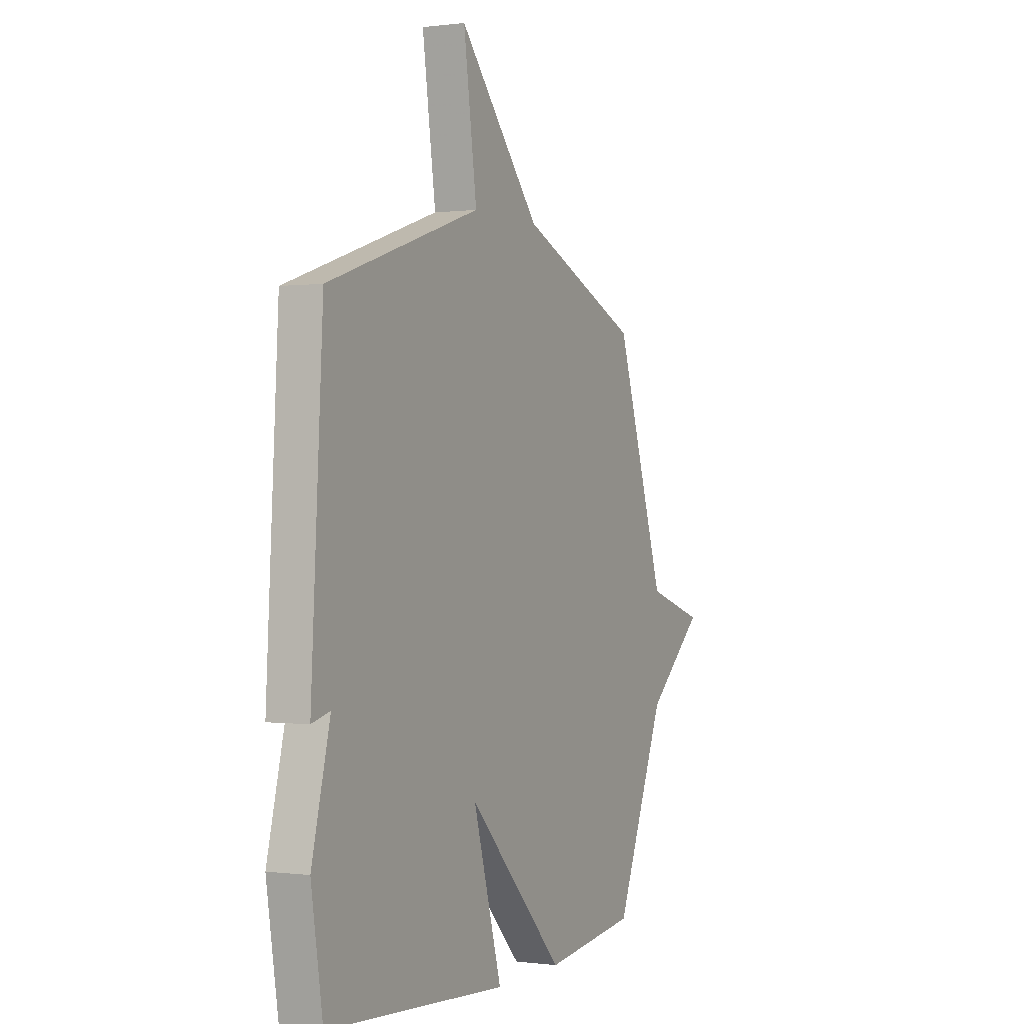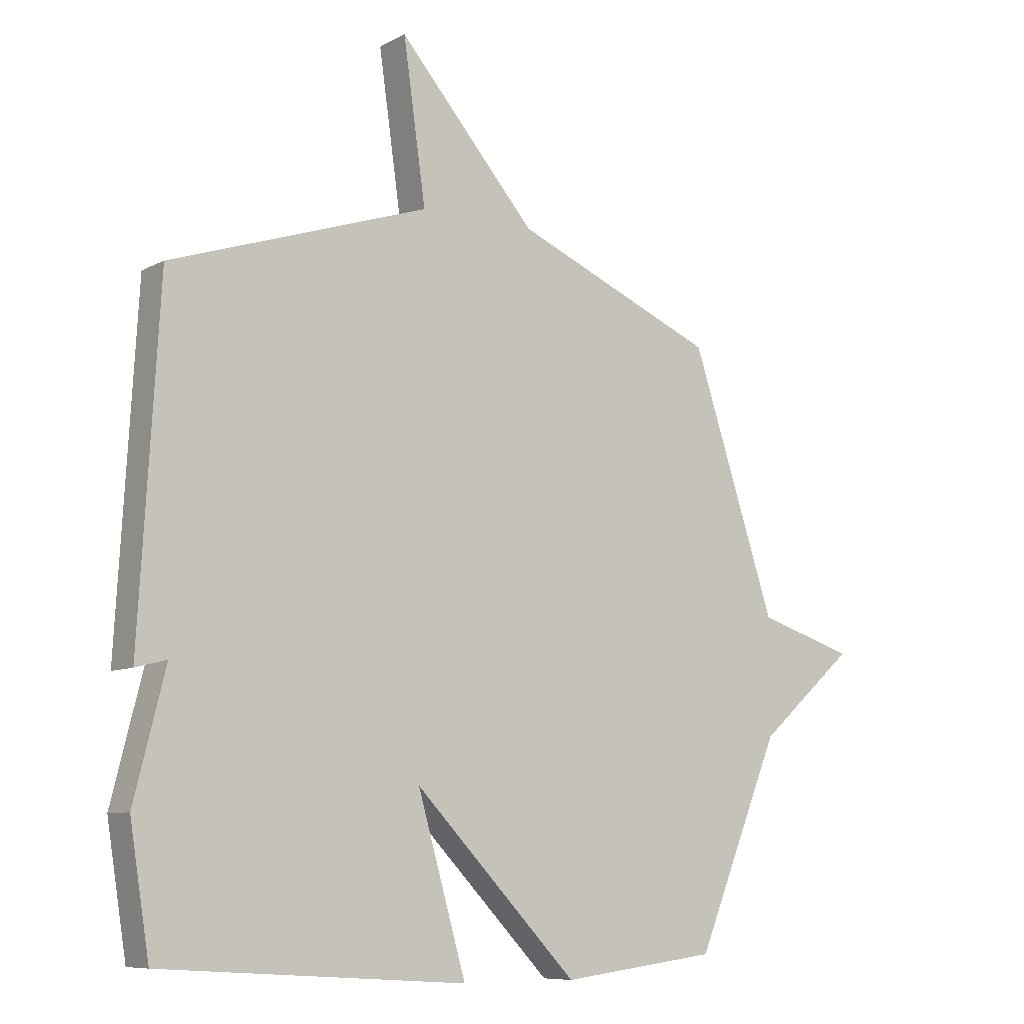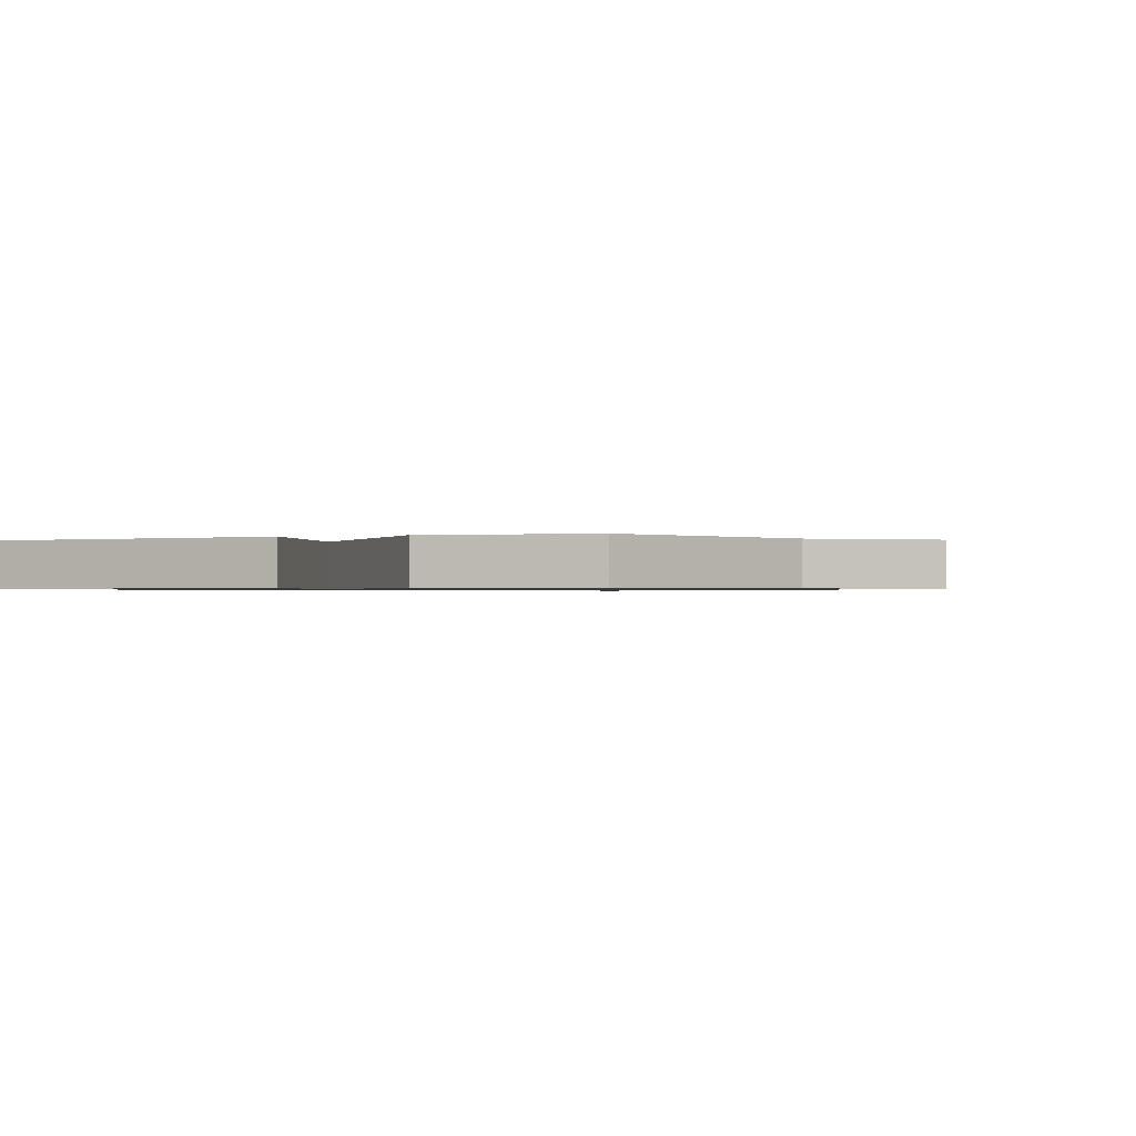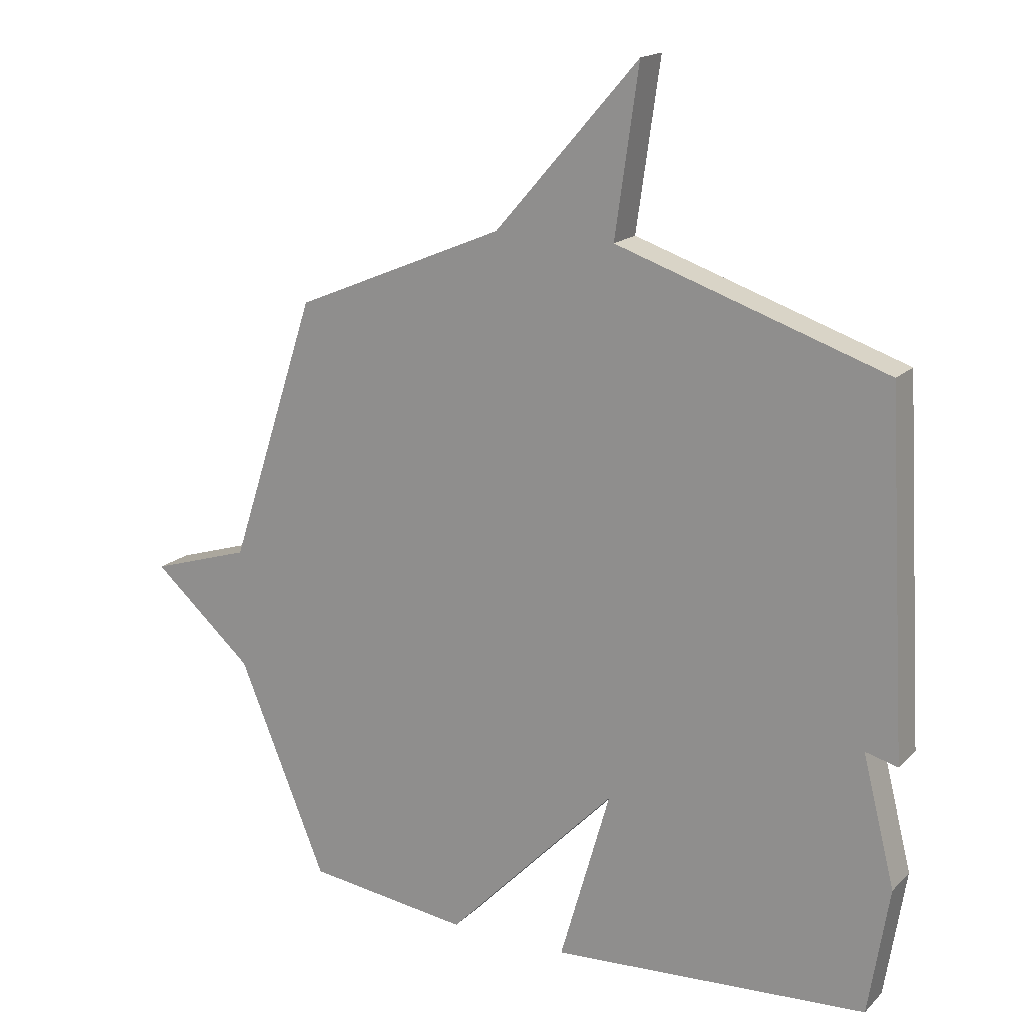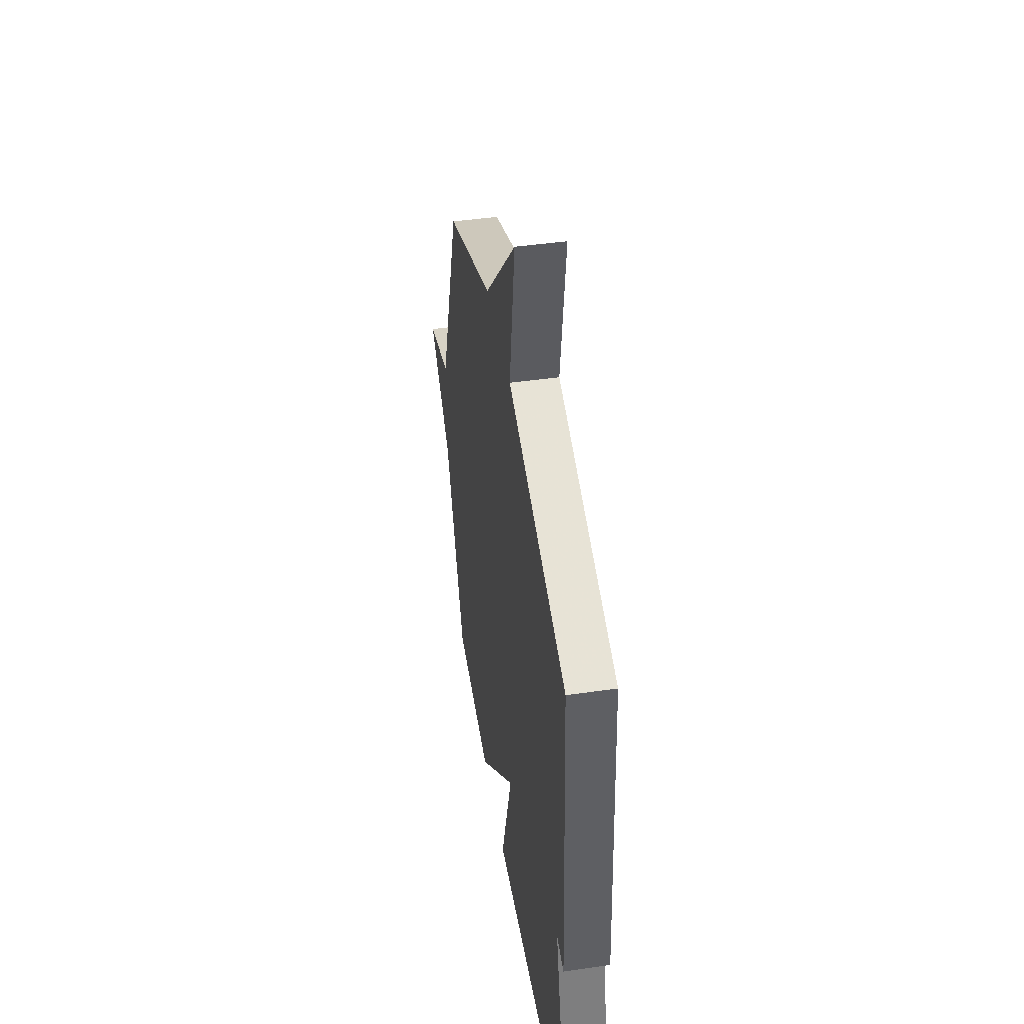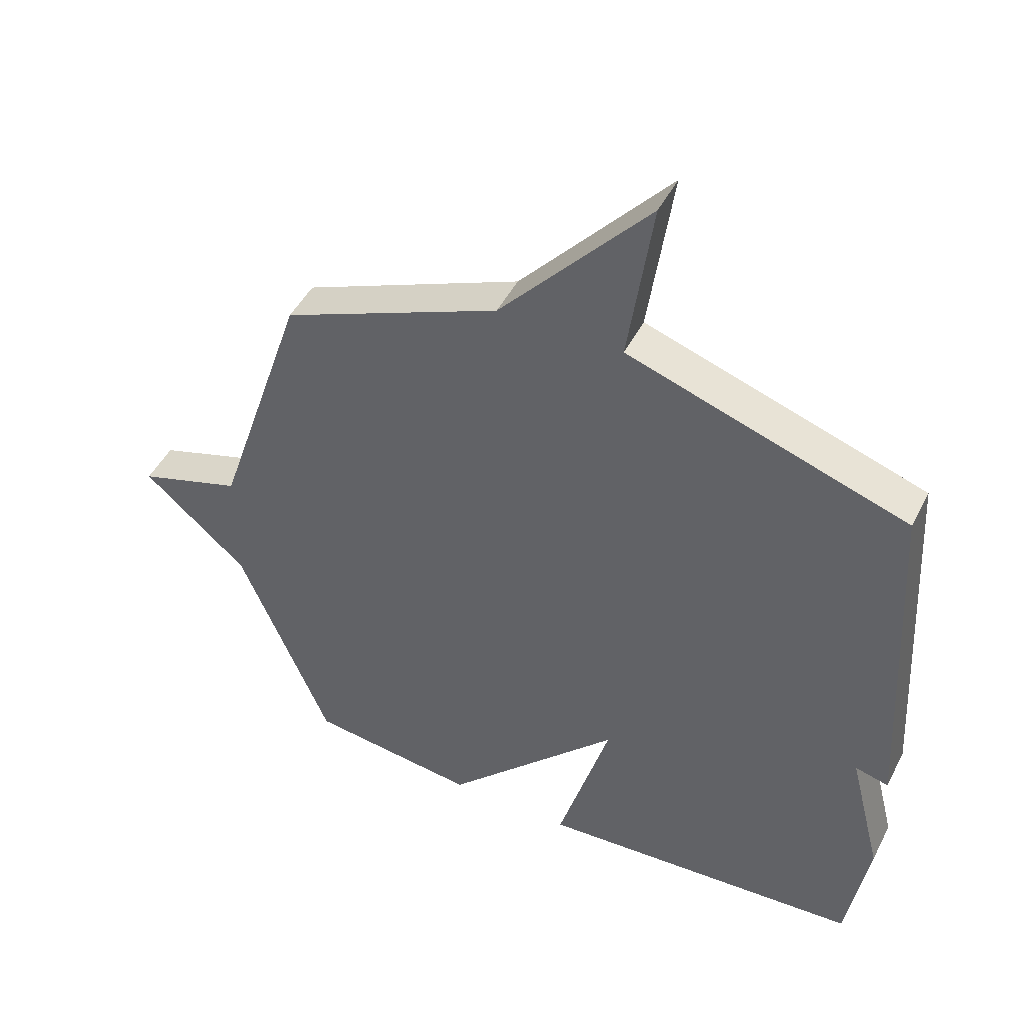
<metadata>
{"format":"obj","ext":"obj","renderer":"f3d","projection":"perspective","resolution":1024,"background":"white","views":[{"elev":-0.0,"azim":116.3,"up":"+Z"},{"elev":-8.4,"azim":144.3,"up":"+Z"},{"elev":-0.7,"azim":-156.5,"up":"+Y"},{"elev":17.3,"azim":29.5,"up":"+Z"},{"elev":45.4,"azim":80.6,"up":"+Z"},{"elev":47.0,"azim":25.9,"up":"+Z"}]}
</metadata>
<code>
v 0.5 0.07 -0.5
v -0.028 0.07 -0.534
v 0.056 0.07 -0.241
v -0.228 0.07 -0.534
v -0.5 0.07 -0.5
v -0.647 0.07 -0.145
v -0.815 0.07 0.002
v -0.647 0.07 0.055
v -0.5 0.07 0.5
v -0.148 0.07 0.649
v 0.091 0.07 0.923
v 0.052 0.07 0.649
v 0.5 0.07 0.5
v 0.534 0.07 -0.087
v 0.48 0.07 -0.073
v 0.534 0.07 -0.287
v 0.5 0 -0.5
v -0.028 0 -0.534
v 0.056 0 -0.241
v -0.228 0 -0.534
v -0.5 0 -0.5
v -0.647 0 -0.145
v -0.815 0 0.002
v -0.647 0 0.055
v -0.5 0 0.5
v -0.148 0 0.649
v 0.091 0 0.923
v 0.052 0 0.649
v 0.5 0 0.5
v 0.534 0 -0.087
v 0.48 0 -0.073
v 0.534 0 -0.287
f 1 2 3
f 16 1 3
f 15 16 3
f 12 13 14 15
f 12 15 3
f 10 11 12
f 4 5 6
f 3 4 6
f 12 3 6
f 10 12 6
f 9 10 6
f 8 9 6
f 6 7 8
f 19 18 17
f 19 17 32
f 19 32 31
f 31 30 29 28
f 19 31 28
f 28 27 26
f 22 21 20
f 22 20 19
f 22 19 28
f 22 28 26
f 22 26 25
f 22 25 24
f 24 23 22
f 1 17 18 2
f 2 18 19 3
f 3 19 20 4
f 4 20 21 5
f 5 21 22 6
f 6 22 23 7
f 7 23 24 8
f 8 24 25 9
f 9 25 26 10
f 10 26 27 11
f 11 27 28 12
f 12 28 29 13
f 13 29 30 14
f 14 30 31 15
f 15 31 32 16
f 16 32 17 1

</code>
